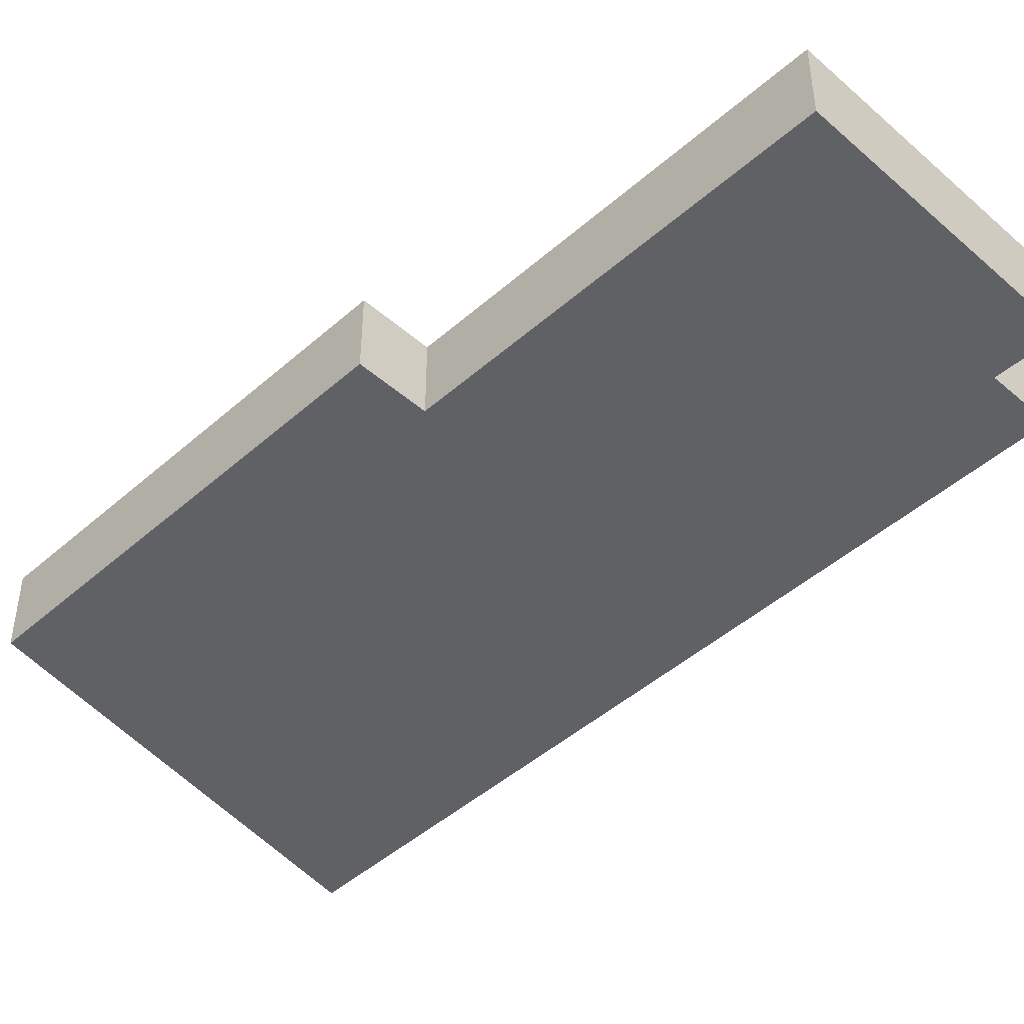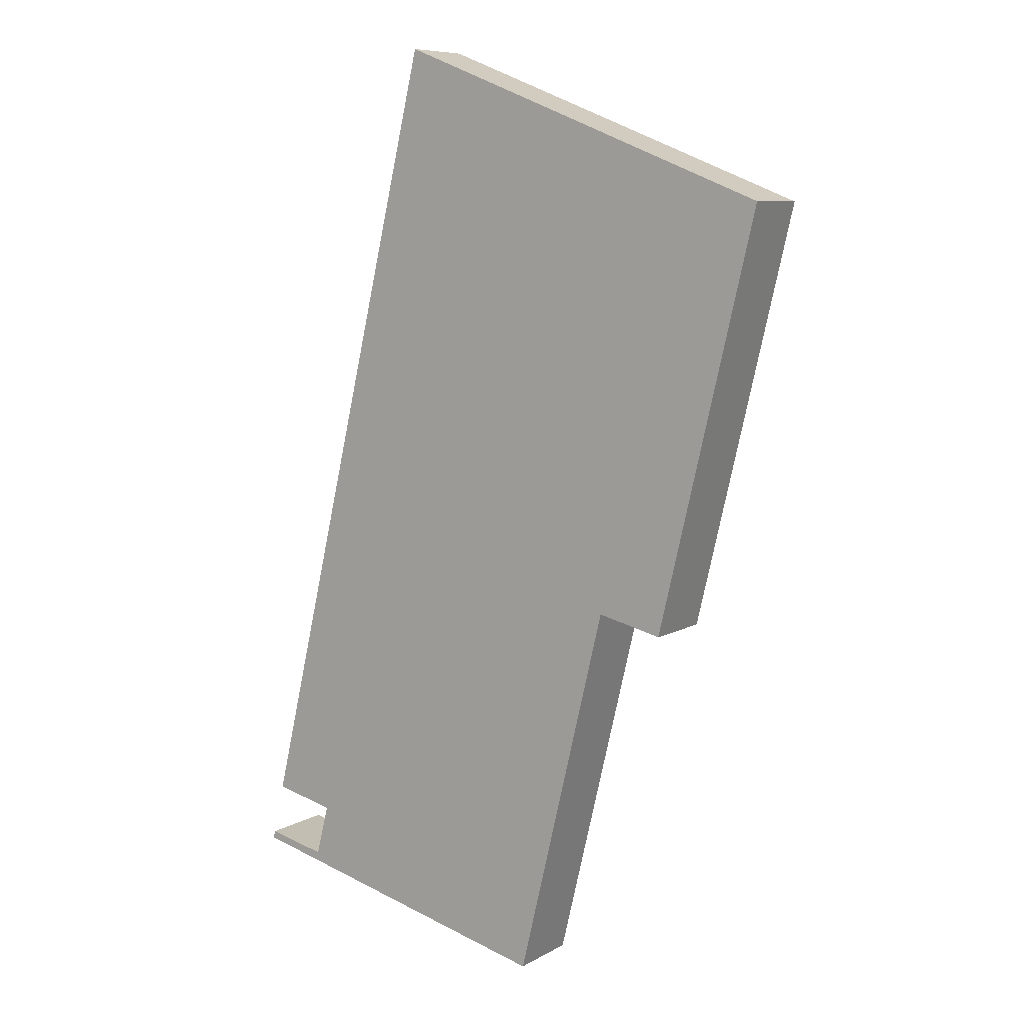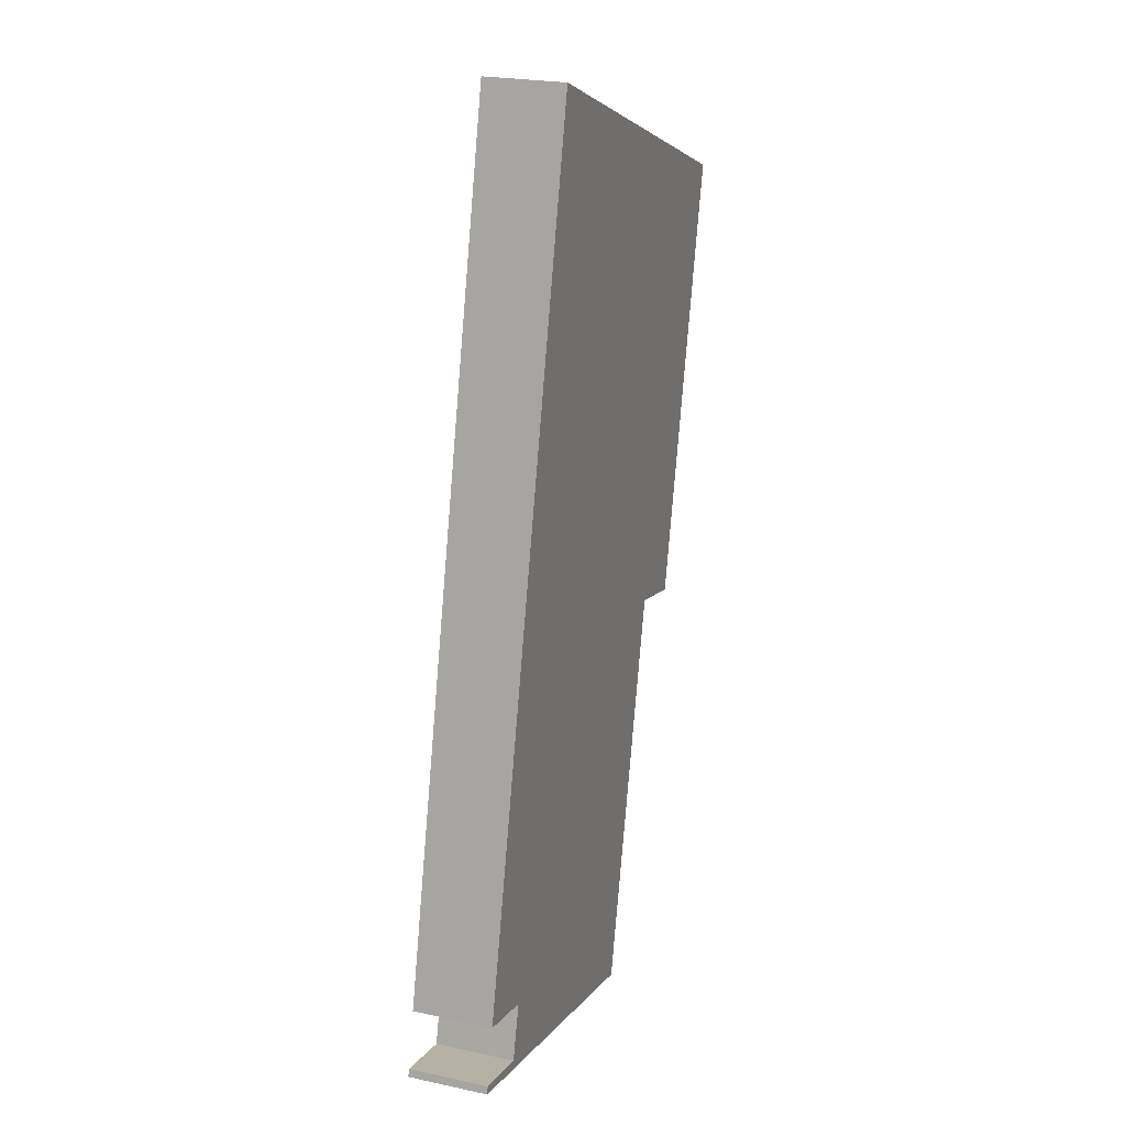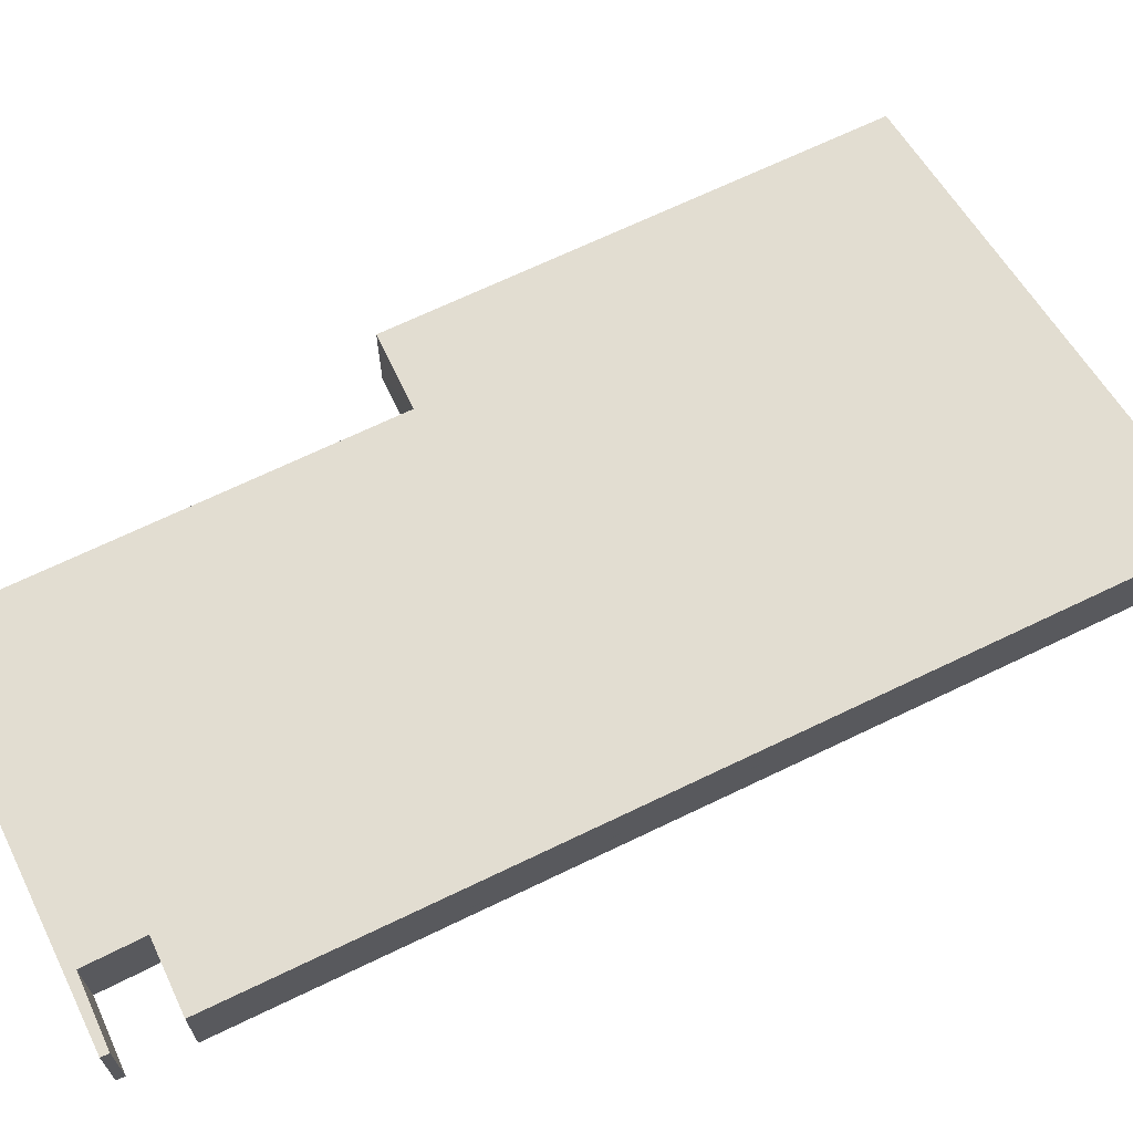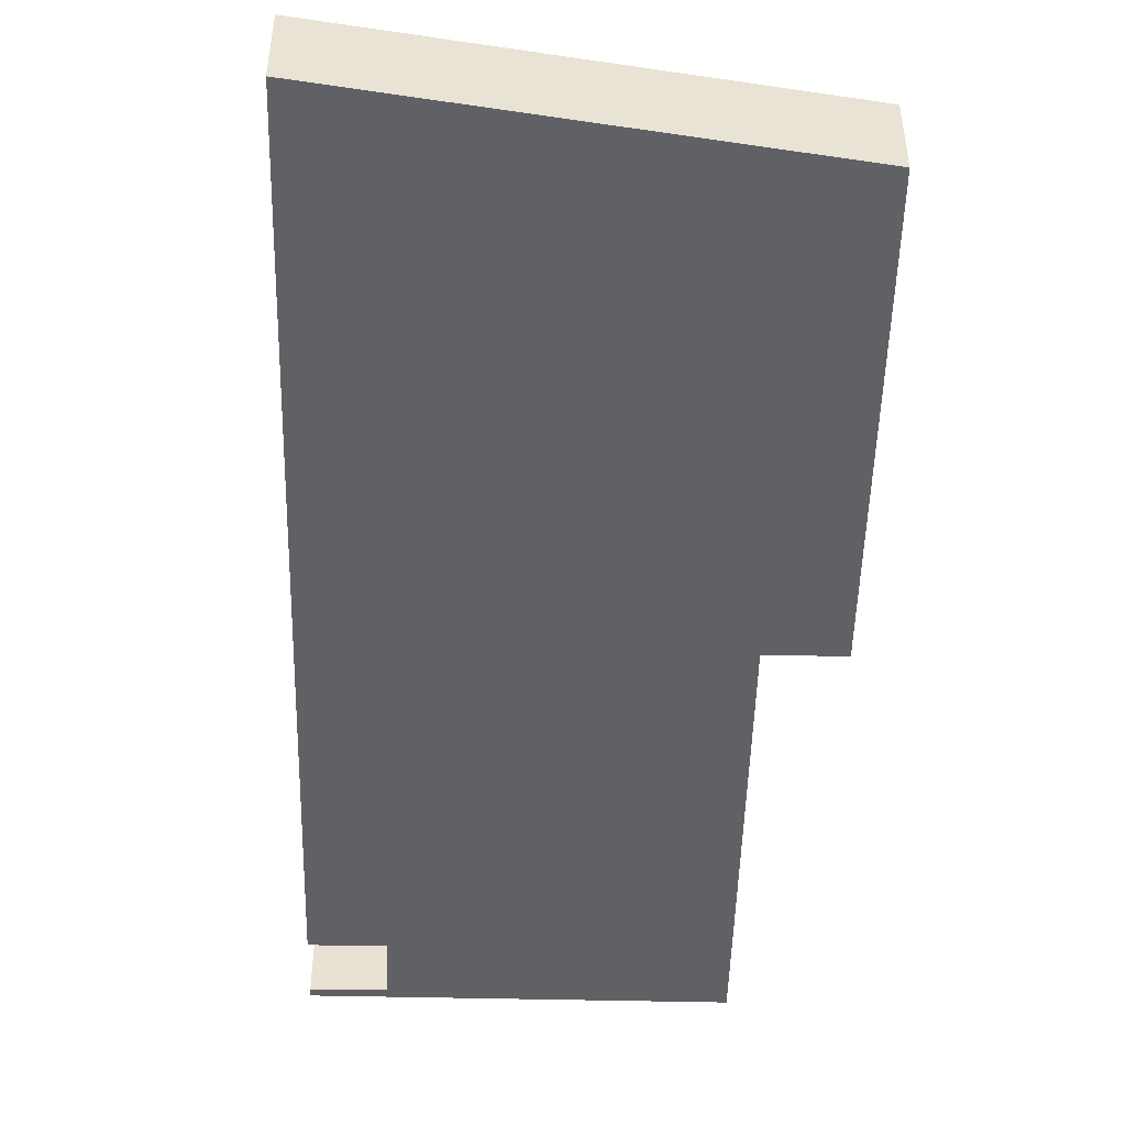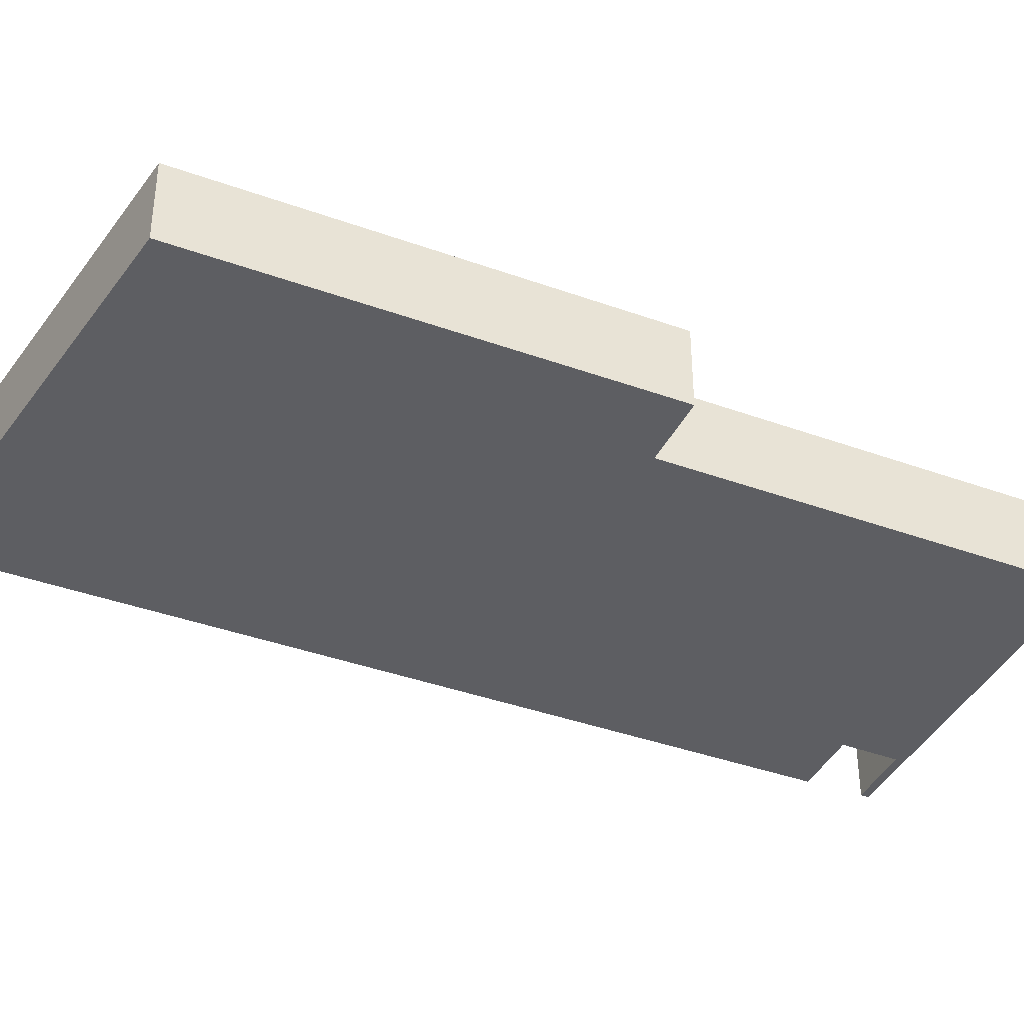
<metadata>
{"format":"obj","ext":"obj","renderer":"f3d","projection":"perspective","resolution":1024,"background":"white","views":[{"elev":-46.5,"azim":148.5,"up":"+Y"},{"elev":8.3,"azim":34.1,"up":"+Z"},{"elev":22.9,"azim":-69.7,"up":"+Z"},{"elev":68.5,"azim":-102.3,"up":"+Y"},{"elev":-49.2,"azim":12.0,"up":"+Y"},{"elev":-39.2,"azim":79.1,"up":"+Y"}]}
</metadata>
<code>
v  6.089 6.933 -1.456
v  7.015 6.933 4.241
v  18.01 6.933 -4.306
v  5.785 6.933 -0.551
v  0.157 6.933 0.664
v  0 6.933 4.245e-16
v  50.96 6.933 51.54
v  48.28 6.933 66.23
v  53.93 6.933 64.02
v  39.82 6.933 69.55
v  24.52 6.933 75.55
v  18.59 6.933 77.88
v  44.89 6.933 26
v  18.01 6.933 75.46
v  39.04 6.933 27.37
v  38.92 6.933 27.4
v  1.329 6.933 5.765
v  32.92 6.933 2.523
v  31.94 6.933 -1.555
v  31.86 6.933 -1.877
v  30.55 6.933 -7.306
v  23.27 6.933 -5.565
v  1.274 6.933 5.537
v  53.93 -3.92e-15 64.02
v  50.96 -3.156e-15 51.54
v  44.89 -1.592e-15 26
v  38.92 -1.678e-15 27.4
v  32.92 -1.545e-16 2.523
v  31.94 9.522e-17 -1.555
v  31.86 1.149e-16 -1.877
v  30.55 4.474e-16 -7.306
v  23.27 3.408e-16 -5.565
v  18.01 2.637e-16 -4.306
v  6.089 8.915e-17 -1.456
v  0 0 0
v  7.015 -2.597e-16 4.241
v  1.274 -3.39e-16 5.537
v  39.04 -1.676e-15 27.37
v  0.157 -4.066e-17 0.664
v  5.785 3.374e-17 -0.551
v  1.329 -3.53e-16 5.765
v  18.01 -4.621e-15 75.46
v  18.59 -4.768e-15 77.88
v  24.52 -4.626e-15 75.55
v  39.82 -4.259e-15 69.55
v  48.28 -4.056e-15 66.23
g defaultobject
f 1 2 3
f 2 1 4
f 4 1 5
f 5 1 6
f 7 8 9
f 8 7 10
f 10 7 11
f 11 7 12
f 12 7 13
f 12 13 14
f 14 13 15
f 14 15 16
f 14 16 17
f 17 16 18
f 17 18 19
f 17 19 20
f 17 20 2
f 2 20 21
f 2 21 22
f 2 22 3
f 17 2 23
f 24 7 9
f 7 24 25
f 7 25 13
f 13 25 26
f 27 18 16
f 18 27 28
f 18 28 19
f 19 28 29
f 19 29 20
f 20 29 21
f 21 29 30
f 21 30 31
f 31 22 21
f 22 31 32
f 22 32 3
f 3 32 33
f 3 33 1
f 1 33 34
f 1 34 6
f 6 34 35
f 36 23 2
f 23 36 37
f 26 15 13
f 15 26 16
f 16 26 27
f 27 26 38
f 35 5 6
f 5 35 39
f 40 2 4
f 2 40 36
f 37 17 23
f 17 37 14
f 14 37 41
f 14 41 42
f 14 42 12
f 12 42 43
f 39 4 5
f 4 39 40
f 43 11 12
f 11 43 44
f 11 44 10
f 10 44 45
f 10 45 8
f 8 45 46
f 8 46 9
f 9 46 24
f 46 25 24
f 25 46 45
f 25 45 44
f 25 44 26
f 26 44 43
f 26 43 42
f 26 42 38
f 38 42 27
f 27 42 41
f 27 41 28
f 28 41 29
f 29 41 30
f 30 41 36
f 30 36 31
f 31 36 32
f 32 36 33
f 36 41 37
f 36 34 33
f 34 36 40
f 34 40 39
f 34 39 35

</code>
